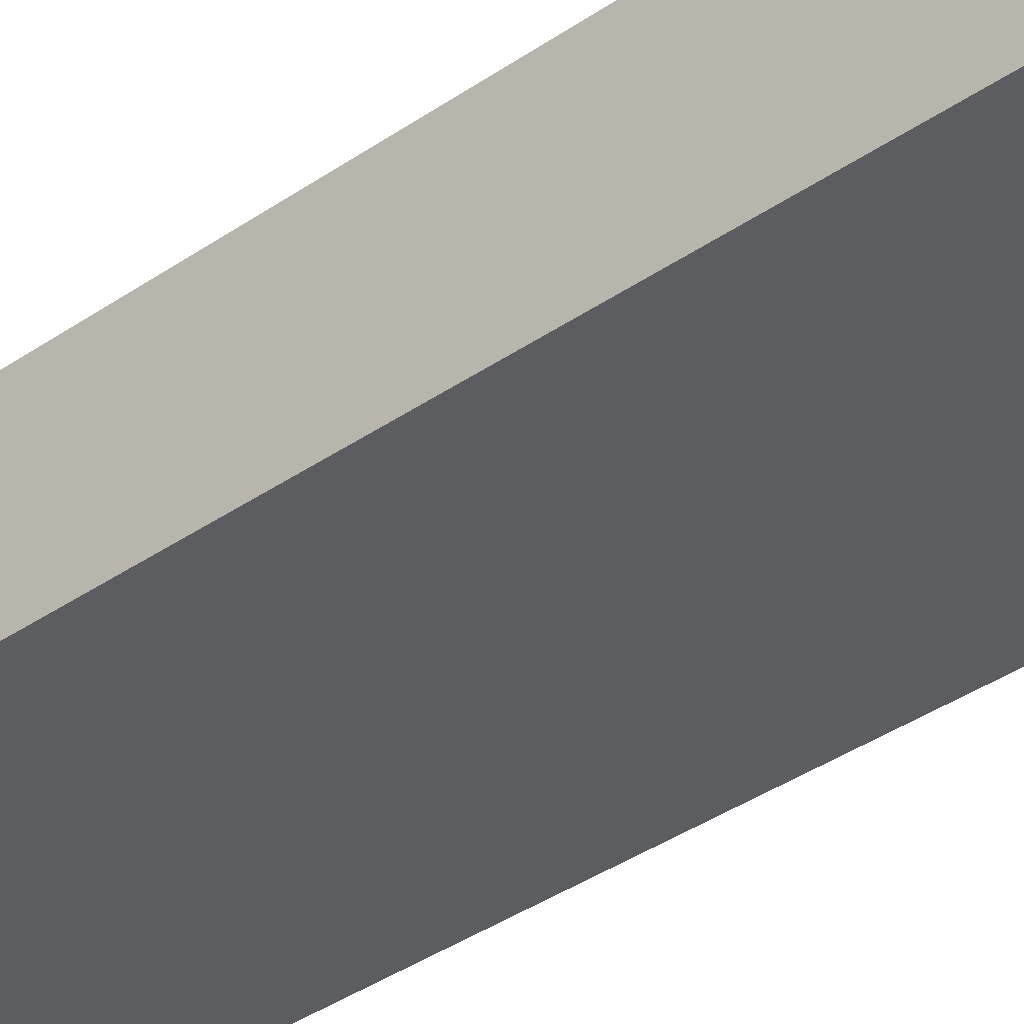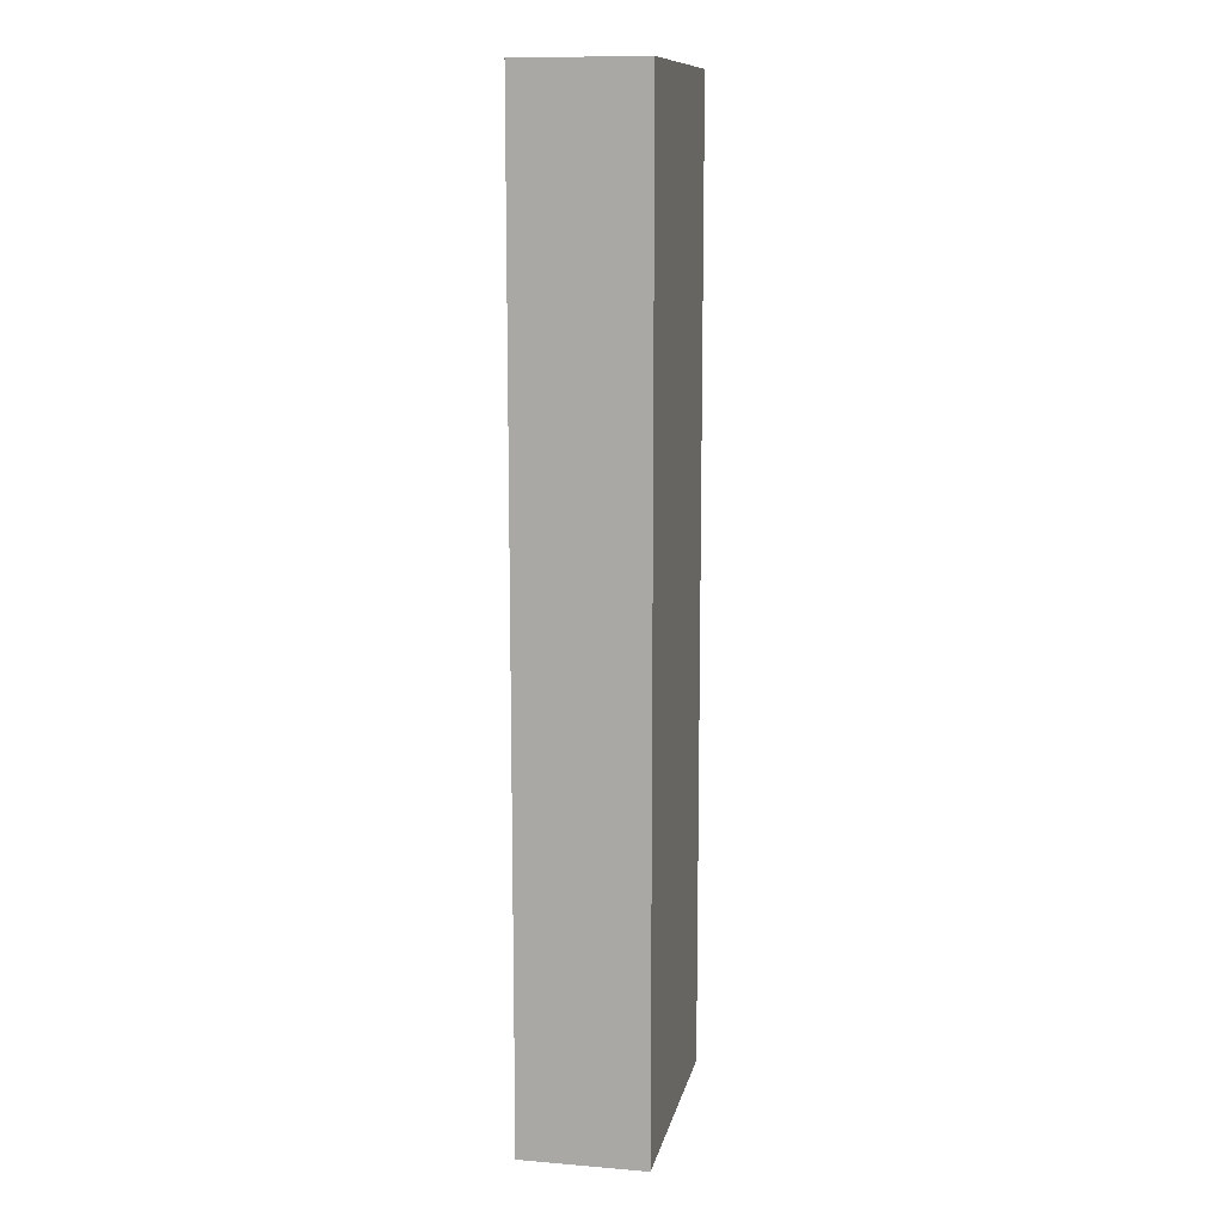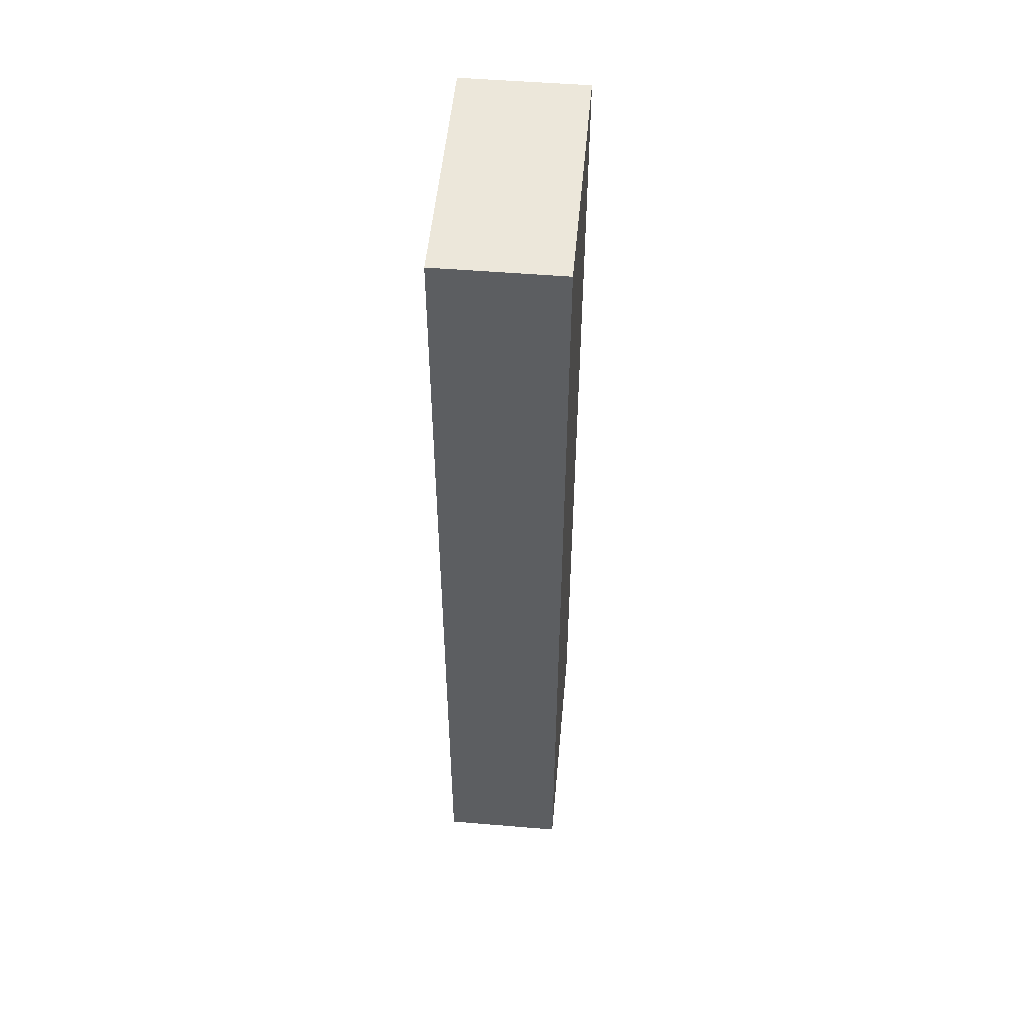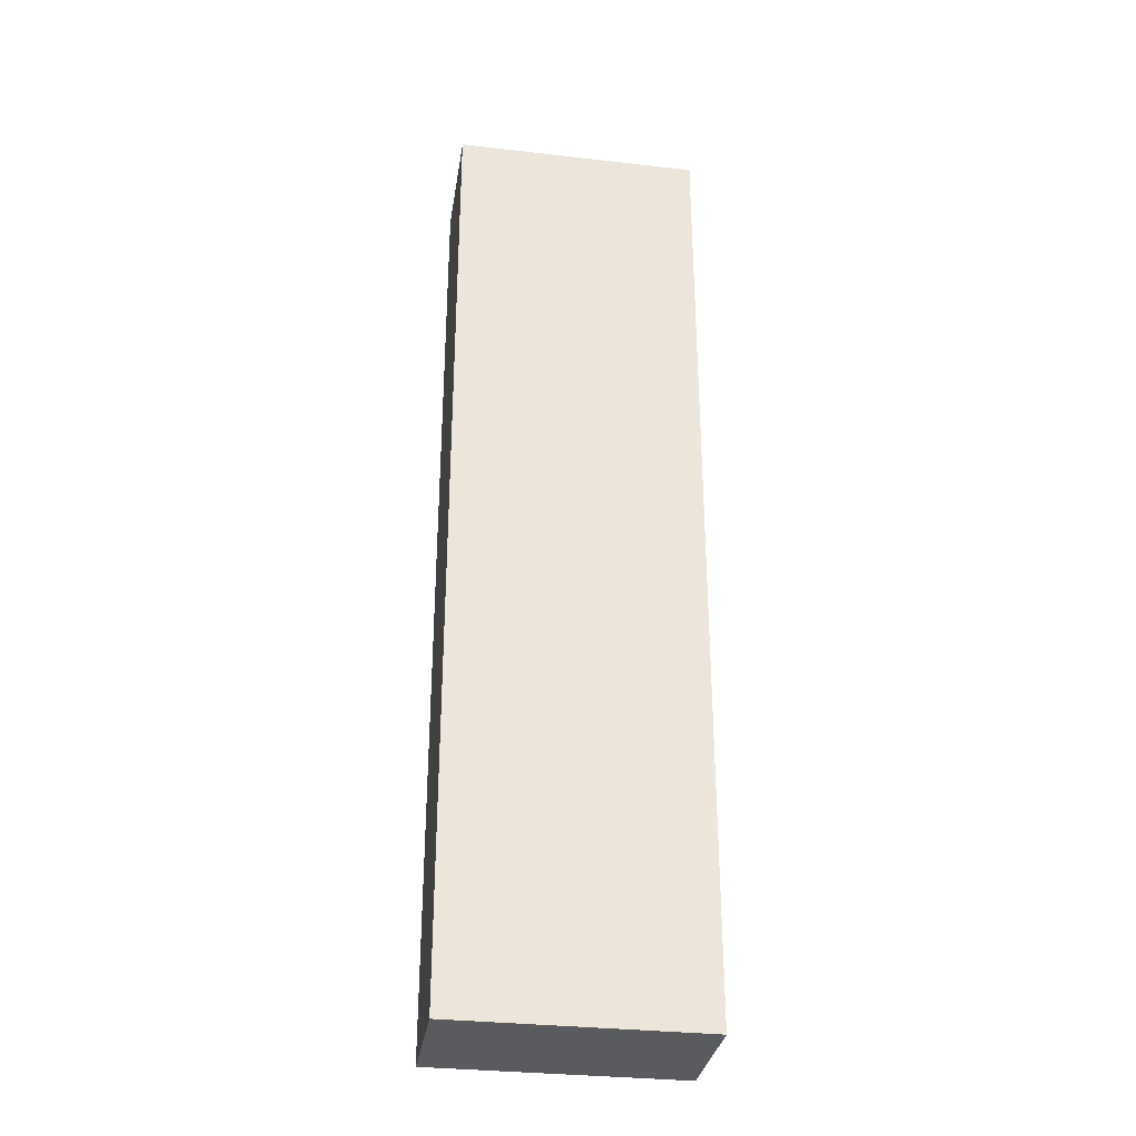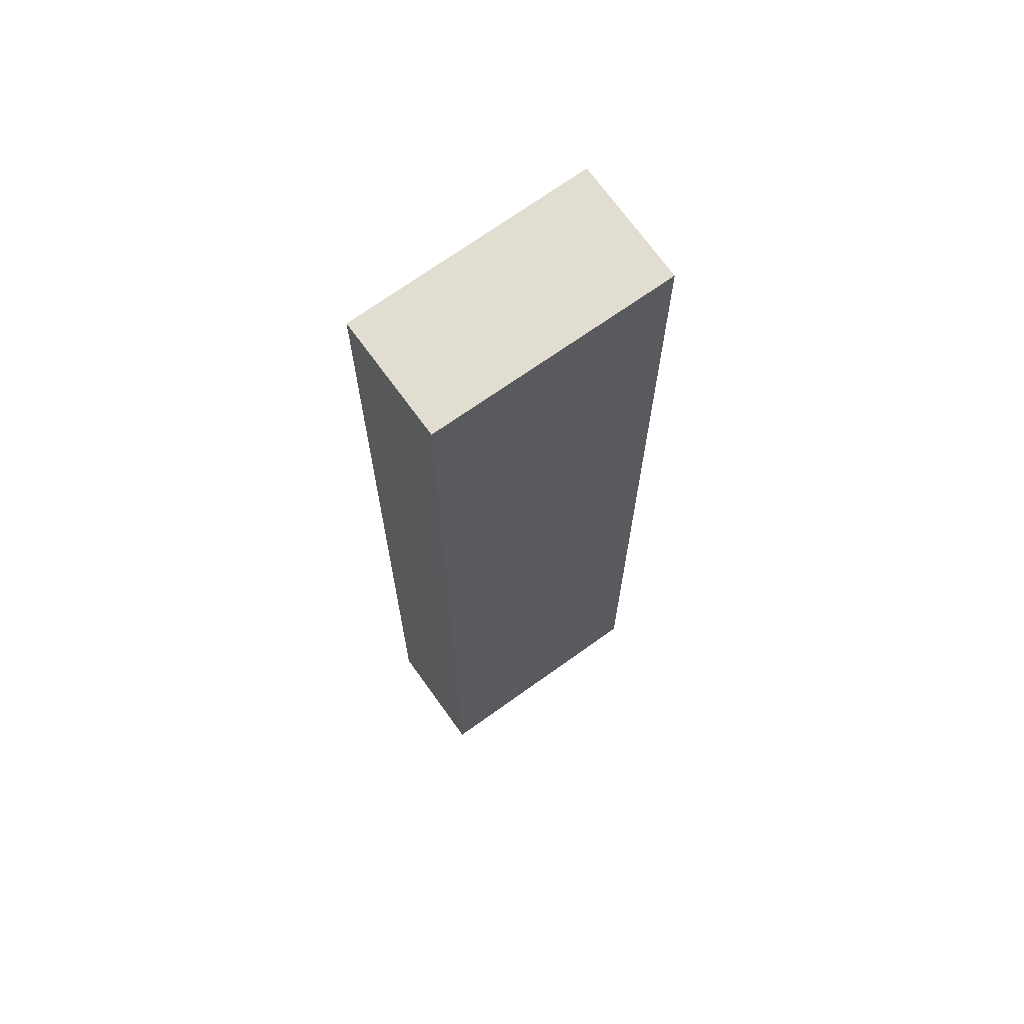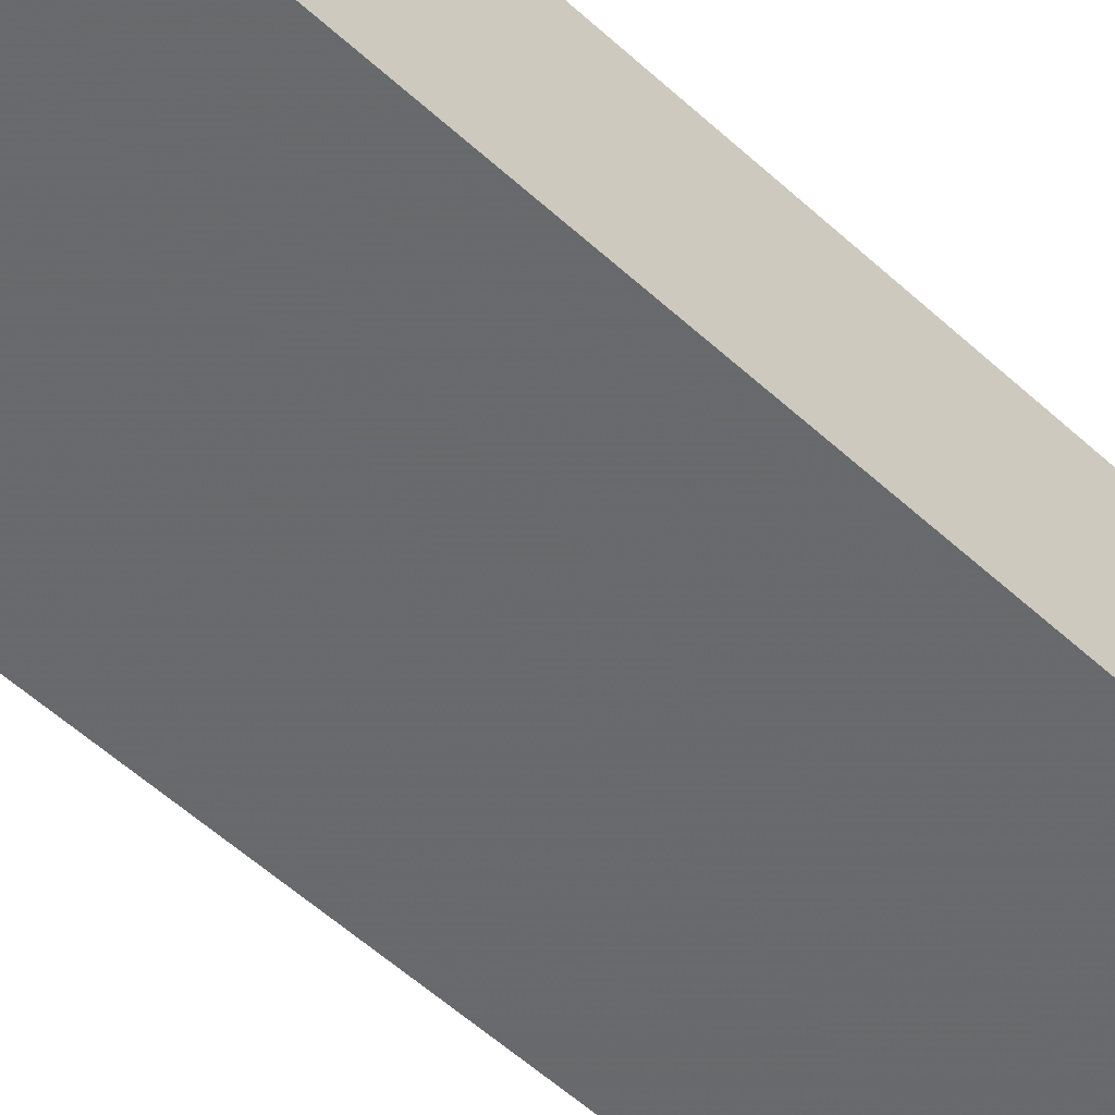
<metadata>
{"format":"obj","ext":"obj","renderer":"f3d","projection":"perspective","resolution":1024,"background":"white","views":[{"elev":-37.0,"azim":132.0,"up":"+Y"},{"elev":11.7,"azim":101.6,"up":"+Z"},{"elev":52.1,"azim":95.5,"up":"+Z"},{"elev":-31.7,"azim":170.8,"up":"+Z"},{"elev":68.4,"azim":144.5,"up":"+Z"},{"elev":-52.7,"azim":-134.9,"up":"+Y"}]}
</metadata>
<code>
o 8413
v 2175 1869 7.375
v 2175 1869 7.375
v 2175 1869 7.375
v 2175 1869 7.453
v 2175 1869 7.453
v 2175 1869 7.453
v 2175 1869 7.375
v 2175 1869 7.375
v 2175 1869 7.375
v 2175 1869 7.453
v 2175 1869 7.375
v 2175 1869 7.453
v 2175 1869 7.453
v 2175 1869 7.453
v 2175 1869 7.453
v 2175 1869 7.453
v 2175 1869 7.375
v 2175 1869 7.453
v 2175 1869 7.375
v 2175 1869 7.453
v 2175 1869 7.453
v 2175 1869 7.375
v 2175 1869 7.453
v 2175 1869 7.453
v 2175 1869 7.375
v 2175 1869 7.375
v 2175 1869 7.453
v 2175 1869 7.375
v 2175 1869 7.375
f 1 2 3
f 1 4 5
f 6 2 7
f 8 9 7
f 10 7 11
f 12 13 14
f 14 15 16
f 17 15 18
f 19 20 21
f 22 23 20
f 24 25 26
f 27 28 29

</code>
